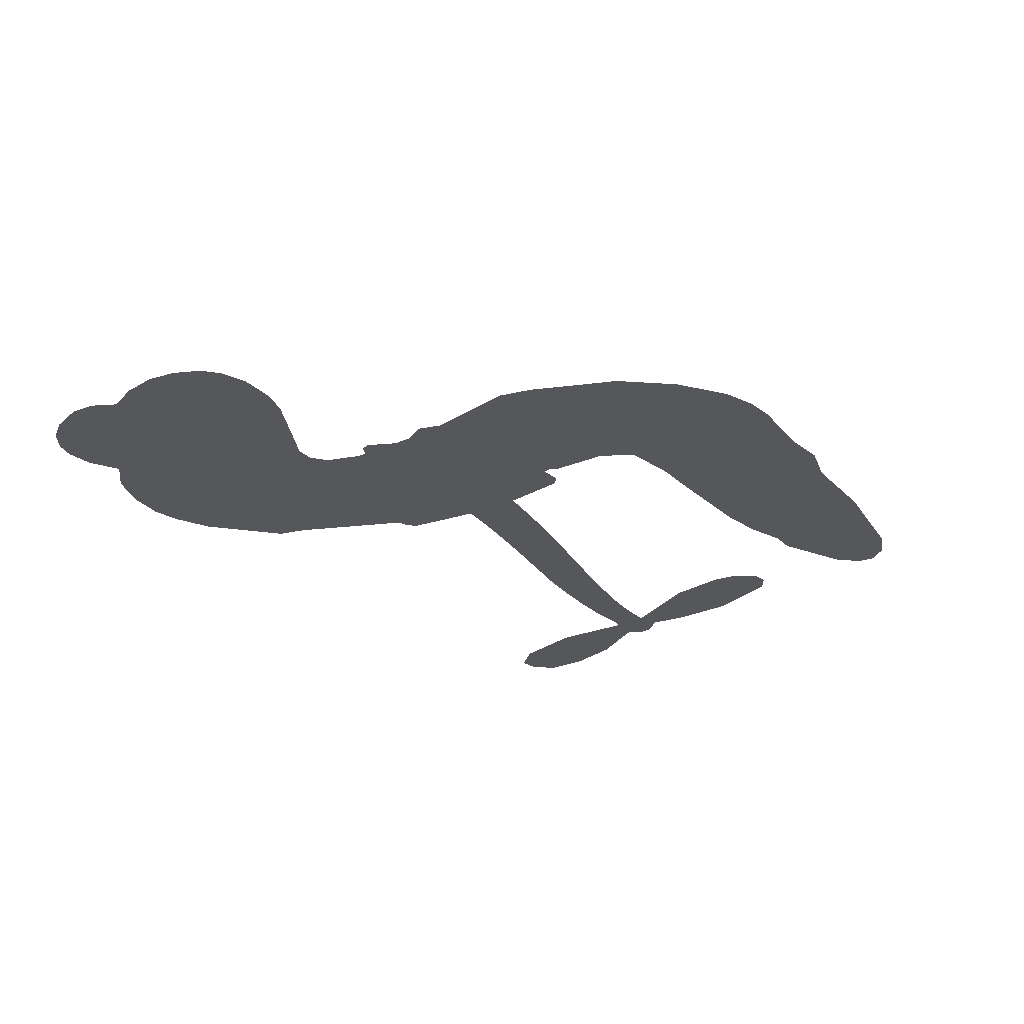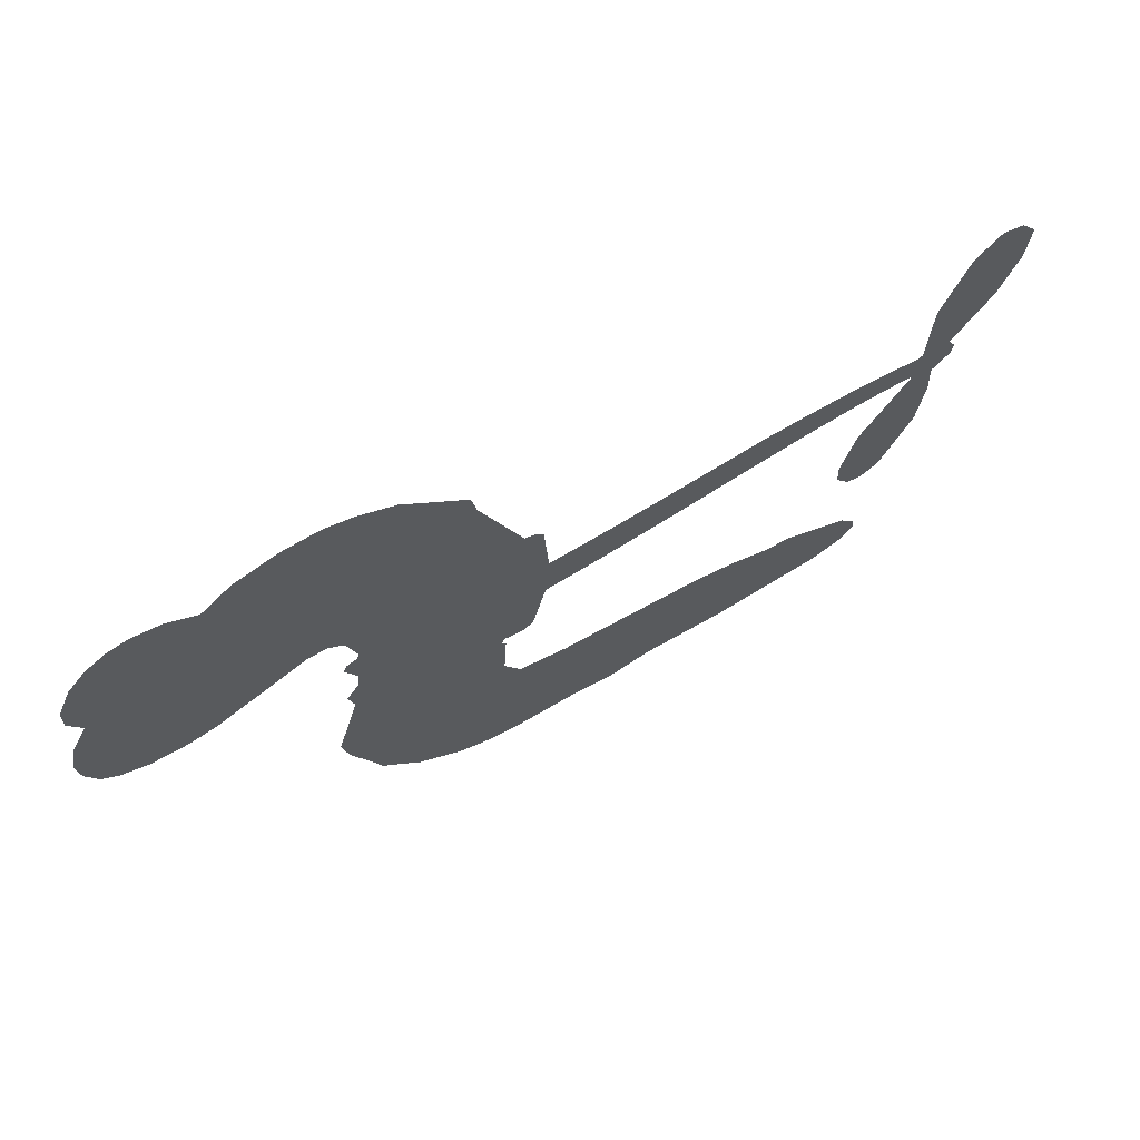
<metadata>
{"format":"obj","ext":"obj","renderer":"f3d","projection":"perspective","resolution":1024,"background":"white","views":[{"elev":-26.5,"azim":-59.7,"up":"+Z"},{"elev":68.9,"azim":-30.6,"up":"+Y"}]}
</metadata>
<code>
v -3778 907.2 0.2257
v -3767 956 0.2142
v -3745 1000 0.1893
v -3761 1037 0.1564
v -3761 1073 0.1258
v -3740 1121 0
v -3715 1151 0.102
v -3686 1169 0.135
v -3659 1174 0.1547
v -3618 1166 0.1819
v -3577 1139 0.2241
v -3535 1172 0.2597
v -3474 1188 0.2811
v -3423 1189 0.2947
v -3383 1177 0.3046
v -3332 1148 0.3194
v -3244 1055 0.357
v -3236 1013 0.3705
v -3176 851.2 0.4716
v -3160 844.4 0.486
v -3150 829.7 0.5
v -3143 723.8 0.5272
v -2818 743.1 0.6118
v -2587 728.4 0.6795
v -2578 732.1 0.6864
v -2574 850.7 0.7179
v -2537 954.2 0.7338
v -2500 989.7 0.7382
v -2469 980.9 0.741
v -2446 948.8 0.75
v -2451 886.1 0.73
v -2478 809.8 0.7164
v -2535 729.8 0.6913
v -2525 709 0.6867
v -2527 689 0.6845
v -2553 662.8 0.6806
v -2550 602.3 0.6797
v -2560 517.5 0.6797
v -2605 413.7 0.6797
v -2632 398.3 0.6797
v -2655 403.6 0.6797
v -2676 436.9 0.6797
v -2678 476.7 0.6797
v -2657 561.2 0.6797
v -2586 676.6 0.6784
v -3149 636.2 0.5463
v -3169 542.3 0.5748
v -3185 532.5 0.5774
v -3213 538.1 0.5876
v -3218 527.4 0.6008
v -3212 516.3 0.6103
v -3216 432.2 0.669
v -3192 383.7 0.7013
v -3119 365.5 0.6935
v -2902 343.6 0.5832
v -2838 328.6 0.546
v -2784 305.9 0.5055
v -2746 303.1 0.4795
v -2645 246.2 0.3786
v -2622 214.3 0.324
v -2620 188.1 0.25
v -2644 163.5 0.3476
v -2688 146.5 0.4048
v -2852 135.3 0.5381
v -2979 143.2 0.6229
v -3043 130.3 0.662
v -3100 140.6 0.6969
v -3207 142.2 0.7854
v -3249 150.2 0.8353
v -3296 171.2 1
v -3362 224.3 0.7852
v -3417 298.8 0.7241
v -3459 422.7 0.6592
v -3468 473.2 0.64
v -3434 602.6 0.5732
v -3442 637.8 0.5548
v -3424 667.2 0.5366
v -3421 696.5 0.5138
v -3438 738.6 0.488
v -3432 752.4 0.4836
v -3417 758.4 0.475
v -3415 770.9 0.4601
v -3429 824.4 0.3966
v -3450 843.6 0.3579
v -3477 845.5 0.3262
v -3605 789.1 0.2586
v -3646 780.6 0.2511
v -3700 784.3 0.2439
v -3738 801.8 0.2394
v -3759 823.2 0.2368
v -3775 863 0.2319
v -2862 663.3 0.5994
v -2575 715.2 0.682
v -3393 760.8 0.4707
v -3235 541 0.5938
v -3214 474.3 0.6381
v -3417 738.1 0.4874
v -3179 820.6 0.4858
v -3159 589.3 0.5622
v -2723 677.9 0.6359
v -2557 725.7 0.688
v -2654 681 0.6569
v -2620 679.9 0.6682
v -3430 717.3 0.4976
v -3221 564 0.5788
v -2576 791.8 0.7066
v -2553 698.2 0.6836
v -2556 761.7 0.6984
v -2656 199.2 0.3594
v -2636 435.7 0.6797
v -3385 803.8 0.4356
v -3234 510.9 0.6142
v -3402 715.9 0.5014
v -3711 849.6 0.2382
v -3663 1122 0.1552
v -3459 892.4 0.3324
v -3146 776.7 0.5019
v -3192 560.6 0.574
v -2703 742 0.6416
v -2645 737.8 0.6585
v -3269 577.3 0.5787
v -3232 840.2 0.4567
v -3379 677.3 0.5268
v -3404 871.3 0.378
v -3201 604 0.5604
v -2602 703.1 0.6737
v -3288 525.6 0.6088
v -2633 708.8 0.6633
v -2666 712 0.6528
v -3394 629.3 0.5563
v -2770 237.3 0.4835
v -2621 619.1 0.6798
v -2495 947.2 0.7367
v -2507 769.8 0.7065
v -2582 465.6 0.6797
v -3697 1054 0.1614
v -2688 680.4 0.6462
v -2767 273.6 0.4878
v -2585 636.9 0.6796
v -2833 260.3 0.5314
v -2695 274.6 0.436
v -2731 252.6 0.4558
v -3425 1112 0.2996
v -3213 222.4 0.7746
v -3736 888.4 0.2303
v -3640 851.5 0.2508
v -3701 1114 0.111
v -3311 769.3 0.4757
v -3281 457.1 0.6496
v -2556 902.5 0.7265
v -2537 796.4 0.709
v -3726 1031 0.1686
v -3680 981.8 0.2103
v -3691 1017 0.189
v -3623 1019 0.2197
v -3658 1041 0.1922
v -2770 140.9 0.4788
v -2692 228.7 0.4135
v -3413 1150 0.2993
v -3314 1020 0.3529
v -3221 181.3 0.8021
v -3632 815 0.2536
v -3541 817.1 0.2803
v -3675 825.1 0.2454
v -3353 776.3 0.4638
v -3245 455 0.6517
v -3266 399.2 0.6851
v -3656 1007 0.2092
v -3624 950.4 0.2398
v -3607 1081 0.2106
v -3667 1081 0.1665
v -3460 1144 0.2852
v -3374 1117 0.3145
v -3274 1028 0.3597
v -3153 141.7 0.7377
v -3263 210.4 0.8371
v -3357 730.3 0.4939
v -3320 846.2 0.4282
v -3625 1053 0.2071
v -3574 1039 0.2406
v -3288 1101 0.3381
v -3393 837.9 0.4059
v -3187 196.2 0.7629
v -3150 253.5 0.7213
v -3346 815.9 0.4387
v -3301 1061 0.3449
v -3206 932.4 0.4135
v -3363 856.2 0.4069
v -3334 1093 0.329
v -3356 936.1 0.3697
v -3281 953.5 0.3864
v -3371 897 0.3811
v -3267 989.7 0.3747
v -3317 899.5 0.4007
v -3417 936.2 0.3427
v -3221 972.9 0.3907
v -3404 905 0.3617
v -3244 941.5 0.4009
v -3275 910.9 0.408
v -3234 901.2 0.4239
v -3263 869.9 0.4322
v -3191 891.8 0.4395
v -3277 825 0.4521
v -3218 871.1 0.4445
v -3436 871.9 0.3566
v -3265 546.6 0.5947
v -3298 558.7 0.5908
v -3317 619.1 0.5591
v -3353 525.3 0.6117
v -2470 918.8 0.7369
v -2512 906.7 0.7299
v -2530 864.5 0.722
v -3677 899.4 0.2361
v -3676 862.3 0.2418
v -3227 744.6 0.5029
v -3721 960.7 0.211
v -3527 890.8 0.2908
v -3228 396.3 0.6893
v -3253 330.9 0.7251
v -3222 356.7 0.7096
v -3256 365.8 0.705
v -3321 363.9 0.7037
v -3288 345.1 0.7171
v -3198 296.5 0.7315
v -3339 296.3 0.7473
v -3220 322.7 0.7248
v -3250 276.2 0.7615
v -3174 338.6 0.71
v -3321 327.8 0.7274
v -3437 360.8 0.6901
v -3293 290.9 0.7569
v -3617 1123 0.1933
v -3637 1096 0.1846
v -3498 1156 0.2717
v -3532 1125 0.2538
v -3491 1114 0.2745
v -3525 1068 0.2617
v -3357 1162 0.3118
v -3383 1146 0.3078
v -3265 178 0.8842
v -3312 218.8 0.8518
v -3580 983.5 0.2505
v -3310 1124 0.3281
v -3392 1039 0.3236
v -3353 643.6 0.5464
v -3359 598.2 0.5721
v -3294 689.2 0.5222
v -3337 682.4 0.5242
v -3310 655.6 0.5395
v -3267 628.1 0.5533
v -3392 460 0.6463
v -2544 831.4 0.7155
v -2506 835.2 0.7185
v -2465 847.9 0.7232
v -2488 877.8 0.7269
v -3704 881.6 0.2347
v -3711 921.6 0.2253
v -3674 940.8 0.2266
v -3182 747.7 0.5093
v -3241 791.9 0.4783
v -3713 992.4 0.1974
v -3493 878 0.3121
v -3494 927 0.3038
v -3509 831.2 0.2987
v -3587 843.4 0.2655
v -3538 854.8 0.2851
v -3571 885.7 0.2703
v -3555 936.3 0.2714
v -3243 240.9 0.7878
v -3211 260.4 0.7543
v -3283 251.3 0.7952
v -3323 258.4 0.7847
v -3153 298.3 0.7124
v -3010 355.4 0.6428
v -3136 332 0.7002
v -3111 297.9 0.6932
v -3064 360.7 0.6703
v -3106 254.3 0.6962
v -3128 218.5 0.7136
v -3036 283.2 0.6548
v -3097 333.5 0.6848
v -3162 220.6 0.7373
v -3112 180.3 0.7058
v -3076 279.5 0.6767
v -3058 319.4 0.666
v -3065 173.3 0.6752
v -3019 317.8 0.6458
v -3050 228.4 0.6647
v -2966 269.9 0.6146
v -3088 218.9 0.6883
v -2956 349.6 0.6131
v -2999 286.5 0.6342
v -3014 247.7 0.6426
v -2966 310.5 0.6166
v -3008 191.5 0.6397
v -2915 290.3 0.5857
v -3155 374.7 0.7027
v -3566 1096 0.2353
v -3592 1013 0.2374
v -3612 987.2 0.2343
v -3559 1009 0.2548
v -3540 1037 0.2592
v -3541 973.6 0.2708
v -3478 1027 0.2913
v -3523 1005 0.2734
v -3498 969.8 0.2928
v -3458 952.4 0.3173
v -3446 922.2 0.3315
v -3419 990.9 0.3253
v -3466 990.2 0.3044
v -3371 1075 0.3226
v -3411 1074 0.3098
v -3351 1039 0.337
v -3459 1077 0.291
v -3436 1038 0.3071
v -3372 996.5 0.3424
v -3325 583.7 0.5786
v -3355 561.8 0.5919
v -3451 538.1 0.6113
v -3398 575.8 0.5866
v -3442 570.3 0.5936
v -3417 546.7 0.6036
v -3422 498.6 0.628
v -3288 603.7 0.5663
v -3239 601.3 0.5645
v -3223 644.3 0.5454
v -3432 453.2 0.6483
v -3365 344.4 0.7103
v -3747 925.7 0.2217
v -3182 784.2 0.4951
v -3278 787.6 0.472
v -3310 807.2 0.4535
v -3273 741.8 0.4968
v -3213 812 0.4769
v -3573 803.1 0.2675
v -3526 922.8 0.2876
v -3588 948.8 0.2543
v -3608 909.9 0.2533
v -3644 917.9 0.2406
v -3031 164.2 0.6543
v -2973 223.2 0.6182
v -3557 1066 0.2449
v -3493 1080 0.2761
v -3392 964.3 0.3446
v -3382 497.9 0.6271
v -3336 466.2 0.6437
v -3459 505.7 0.6271
v -3186 638.2 0.5475
v -3166 681.4 0.5353
v -3258 668.5 0.5342
v -3214 693.2 0.5264
v -3213 774.3 0.4925
v -3314 727.1 0.4999
v -3610 872.9 0.2572
v -2969 182.7 0.6153
v -2915 139.4 0.5793
v -2903 210 0.5739
v -2947 141.4 0.6006
v -2929 177.4 0.5895
v -2888 170.9 0.5625
v -2939 212.2 0.5968
v -2919 248.8 0.5858
v -2849 208.4 0.538
v -2877 265 0.561
v -2852 293.2 0.5482
v -2816 291.8 0.525
v -2870 336.1 0.5649
v -3004 646.6 0.5668
v -2982 729.9 0.5732
v -3184 712 0.5228
v -3252 708 0.5162
v -2852 172 0.5385
v -2800 185.9 0.5021
v -2811 138.1 0.5102
v -2734 203.3 0.4493
v -2884 305.1 0.569
v -3076 640 0.5522
v -2769 202 0.4787
v -2729 143.7 0.4437
v -2750 172.1 0.4618
v -2711 175.1 0.4252
v -3063 725.4 0.5547
v -3136 692.4 0.5374
v -3103 724.1 0.5441
v -2629 485.3 0.6797
v -2594 501.7 0.6797
v -2599 559.3 0.6797
v -2668 519 0.6797
v -2627 526.5 0.6797
v -3723 1082 0.1157
v -3268 493 0.6274
v -3307 492.2 0.6288
v -3317 938.1 0.3826
v -3313 979.2 0.3671
v -3297 871.6 0.4213
v -3389 261.6 0.7518
v -3378 298.6 0.7348
v -2932 322.4 0.5978
v -3403 405.6 0.6725
v -3359 390 0.685
v -3315 413 0.6748
v -3370 427.4 0.6639
v -3285 425.4 0.6685
v -3339 434.5 0.6614
v -2876 230.5 0.5572
v -2809 226.2 0.5116
v -2798 258.8 0.5075
v -3082 684.4 0.5506
v -3112 638.1 0.5468
v -3042 667.7 0.5592
v -3022 727.4 0.564
v -2933 654.6 0.5828
v -3005 688.6 0.5674
v -2968 650.4 0.5747
v -2900 736.4 0.5922
v -2955 693.6 0.5786
v -2911 693.3 0.5888
v -2941 733 0.5826
v -2898 658.9 0.591
v -2555 559.8 0.6797
v -2589 596.9 0.6797
v -2639 590.2 0.6797
v -3348 970.3 0.3594
v -3448 391.8 0.6737
v -3398 366.7 0.6931
v -3427 329.8 0.7075
v -3394 327.2 0.7149
v -3112 670.4 0.545
v -2761 743.5 0.6259
v -2733 716.2 0.6334
v -2792 671.7 0.6169
v -2757 675.4 0.6262
v -2778 708.4 0.6213
v -2818 702.6 0.6111
v -2859 739.8 0.6019
v -2872 702 0.5981
v -3147 188 0.7309
v -3180 162.9 0.7601
f 112 206 391
f 186 160 174
f 75 130 76
f 203 122 201
f 105 121 206
f 45 107 93
f 51 50 112
f 123 78 77
f 89 88 114
f 125 118 99
f 1 91 145
f 162 164 87
f 25 108 106
f 43 42 110
f 80 79 97
f 126 93 24
f 58 138 142
f 179 299 180
f 128 129 102
f 105 125 325
f 52 166 167
f 143 159 172
f 240 176 70
f 142 138 131
f 176 240 161
f 223 231 219
f 59 158 109
f 95 112 50
f 117 21 98
f 113 94 97
f 97 104 113
f 104 78 113
f 349 383 22
f 166 112 391
f 105 95 49
f 74 73 327
f 51 112 96
f 82 94 111
f 107 34 101
f 52 218 53
f 323 345 322
f 203 260 122
f 90 89 114
f 167 221 218
f 145 256 257
f 91 90 114
f 298 232 170
f 98 19 334
f 282 183 437
f 77 76 130
f 4 3 152
f 152 5 4
f 56 365 366
f 45 126 103
f 115 9 8
f 8 7 147
f 45 139 36
f 106 151 252
f 147 7 6
f 381 158 375
f 114 145 91
f 246 208 245
f 136 154 156
f 10 9 115
f 19 122 334
f 205 83 124
f 17 174 18
f 84 205 116
f 165 111 94
f 182 83 111
f 162 146 164
f 239 15 159
f 206 207 127
f 129 137 102
f 236 234 235
f 350 250 326
f 172 159 14
f 180 302 342
f 126 45 93
f 322 318 320
f 239 238 15
f 211 150 212
f 5 152 390
f 136 152 154
f 25 93 101
f 31 30 210
f 107 45 36
f 124 192 197
f 161 183 144
f 119 430 137
f 120 119 129
f 296 364 376
f 359 361 355
f 287 274 285
f 363 373 406
f 276 285 281
f 50 49 95
f 53 218 220
f 275 54 297
f 49 48 118
f 126 128 103
f 274 287 294
f 58 57 138
f 78 123 113
f 407 406 131
f 118 105 49
f 375 158 142
f 68 161 69
f 61 109 62
f 421 139 132
f 109 60 59
f 166 52 96
f 423 394 160
f 60 109 61
f 348 349 351
f 85 84 116
f 141 58 142
f 162 87 86
f 43 110 385
f 134 32 151
f 386 385 135
f 110 42 41
f 110 135 385
f 102 103 128
f 57 366 407
f 40 110 41
f 40 39 110
f 421 387 420
f 119 137 129
f 141 158 59
f 37 36 139
f 105 206 95
f 47 118 48
f 94 81 97
f 95 206 112
f 430 433 432
f 432 100 430
f 413 416 369
f 82 81 94
f 177 165 94
f 98 20 19
f 98 21 20
f 97 79 104
f 63 62 109
f 108 151 106
f 117 330 259
f 210 133 211
f 93 107 101
f 83 82 111
f 259 22 117
f 348 99 46
f 47 99 118
f 24 93 25
f 132 139 45
f 35 34 107
f 126 24 128
f 101 34 33
f 118 125 105
f 130 123 77
f 115 8 147
f 128 24 120
f 108 101 33
f 27 133 28
f 108 33 134
f 255 253 254
f 185 111 165
f 28 133 29
f 133 30 29
f 129 128 120
f 110 39 135
f 159 15 14
f 145 114 256
f 193 160 394
f 101 108 25
f 389 388 385
f 36 35 107
f 168 154 153
f 81 80 97
f 372 373 363
f 151 108 134
f 214 114 164
f 145 257 329
f 163 265 335
f 179 233 171
f 390 6 5
f 147 390 171
f 113 123 177
f 177 123 248
f 209 346 392
f 397 396 225
f 261 154 152
f 27 150 211
f 253 252 151
f 152 136 390
f 3 2 216
f 168 169 300
f 261 152 3
f 168 156 154
f 261 153 154
f 234 236 172
f 179 156 155
f 147 171 115
f 64 374 372
f 375 380 381
f 141 142 158
f 142 131 375
f 172 14 13
f 143 173 239
f 308 205 197
f 196 198 187
f 283 175 67
f 161 144 176
f 264 266 163
f 214 146 213
f 85 262 264
f 262 85 116
f 114 88 164
f 87 164 88
f 177 94 113
f 332 148 331
f 112 166 96
f 166 149 403
f 346 209 345
f 223 219 221
f 169 168 153
f 155 156 168
f 265 162 86
f 162 265 146
f 179 180 170
f 11 10 232
f 136 156 171
f 171 156 179
f 12 234 13
f 172 13 234
f 173 311 189
f 189 311 313
f 16 173 189
f 200 198 199
f 288 280 284
f 183 282 144
f 270 184 224
f 70 176 241
f 245 248 123
f 148 165 177
f 188 194 192
f 188 182 185
f 179 155 299
f 179 170 233
f 299 300 242
f 301 302 180
f 188 192 124
f 17 181 186
f 83 182 124
f 438 161 68
f 437 283 279
f 288 290 286
f 220 226 228
f 332 165 148
f 188 185 178
f 17 186 174
f 189 186 181
f 174 193 18
f 185 182 111
f 202 187 200
f 182 188 124
f 16 189 243
f 311 173 312
f 189 313 186
f 194 190 192
f 18 193 196
f 194 188 178
f 190 195 197
f 160 193 174
f 198 196 193
f 122 204 201
f 393 194 199
f 160 313 316
f 304 314 343
f 190 197 192
f 198 193 191
f 197 195 308
f 199 191 393
f 198 191 199
f 395 194 178
f 198 200 187
f 201 200 199
f 204 19 202
f 395 199 194
f 201 395 203
f 332 178 185
f 204 202 200
f 260 331 333
f 201 204 200
f 19 204 122
f 83 205 84
f 197 205 124
f 207 206 121
f 206 127 391
f 324 317 207
f 130 320 246
f 250 350 249
f 123 130 245
f 127 207 209
f 207 121 324
f 30 133 210
f 133 27 211
f 150 26 212
f 210 211 255
f 252 212 26
f 253 255 212
f 146 354 339
f 258 153 216
f 146 214 164
f 256 214 213
f 353 247 333
f 348 46 349
f 2 1 329
f 216 257 258
f 307 263 308
f 354 267 338
f 52 167 218
f 221 220 218
f 221 167 223
f 269 270 227
f 219 226 220
f 53 220 228
f 167 222 223
f 219 220 221
f 402 400 404
f 328 225 229
f 222 229 223
f 269 227 271
f 226 227 224
f 224 273 228
f 397 72 396
f 71 70 241
f 227 226 219
f 226 224 228
f 223 229 231
f 144 269 176
f 273 224 184
f 297 53 228
f 399 251 327
f 231 229 225
f 400 402 399
f 426 427 425
f 71 241 272
f 219 231 227
f 10 115 232
f 233 115 171
f 170 232 233
f 115 233 232
f 11 235 12
f 234 12 235
f 11 232 298
f 236 143 172
f 235 11 298
f 235 237 343
f 299 301 180
f 237 302 304
f 143 239 159
f 173 16 238
f 173 238 239
f 70 69 240
f 161 240 69
f 176 269 271
f 271 231 272
f 338 268 337
f 262 263 217
f 314 312 143
f 189 181 243
f 316 313 244
f 246 245 130
f 249 248 245
f 319 322 321
f 318 207 317
f 250 249 208
f 215 260 333
f 249 245 208
f 248 247 353
f 250 208 324
f 247 248 249
f 325 250 324
f 325 326 250
f 230 399 424
f 400 222 401
f 106 252 26
f 253 151 32
f 255 254 31
f 212 252 253
f 210 255 31
f 253 32 254
f 212 255 211
f 214 256 114
f 257 256 213
f 257 213 258
f 216 2 329
f 339 258 213
f 169 153 258
f 330 117 98
f 326 351 350
f 331 260 203
f 259 330 352
f 3 216 261
f 153 261 216
f 263 262 116
f 266 264 262
f 310 304 305
f 301 242 303
f 265 266 267
f 266 262 217
f 267 266 217
f 265 163 266
f 268 267 217
f 268 338 267
f 263 336 217
f 268 303 337
f 270 269 144
f 227 231 271
f 270 144 282
f 227 270 224
f 272 231 225
f 176 271 241
f 272 225 396
f 241 271 272
f 184 278 276
f 228 273 275
f 276 284 285
f 285 274 277
f 273 276 275
f 284 276 278
f 184 276 273
f 54 275 281
f 175 283 437
f 276 281 275
f 279 184 282
f 278 184 279
f 437 279 282
f 290 288 284
f 376 398 296
f 277 54 281
f 282 184 270
f 438 183 161
f 66 286 67
f 67 286 283
f 279 290 278
f 284 280 285
f 285 280 287
f 277 281 285
f 340 65 295
f 278 290 284
f 292 287 280
f 294 287 292
f 340 286 66
f 341 293 295
f 292 280 293
f 358 359 355
f 279 283 290
f 286 290 283
f 293 280 288
f 291 294 398
f 294 292 289
f 295 293 288
f 289 292 293
f 294 289 296
f 294 291 274
f 340 288 286
f 293 341 289
f 361 362 341
f 365 376 364
f 342 170 180
f 275 297 228
f 237 235 298
f 300 299 155
f 301 299 242
f 168 300 155
f 337 300 169
f 242 337 303
f 342 302 237
f 305 301 303
f 311 312 244
f 336 303 268
f 307 310 306
f 301 305 302
f 305 303 306
f 303 336 306
f 304 302 305
f 307 306 263
f 305 306 310
f 308 263 116
f 307 195 309
f 308 116 205
f 195 307 308
f 309 344 316
f 309 244 315
f 307 309 310
f 315 310 309
f 312 173 143
f 313 311 244
f 314 143 236
f 315 312 314
f 244 309 316
f 186 313 160
f 343 314 236
f 315 314 304
f 315 304 310
f 244 312 315
f 344 309 195
f 393 394 423
f 208 246 317
f 318 317 246
f 75 320 130
f 207 318 209
f 323 251 345
f 320 318 246
f 320 321 322
f 322 319 323
f 320 75 321
f 318 322 209
f 347 74 323
f 327 323 74
f 317 324 208
f 325 324 121
f 105 325 121
f 326 325 125
f 348 326 125
f 350 247 249
f 230 425 399
f 323 327 251
f 427 397 328
f 73 399 327
f 145 329 1
f 216 329 257
f 334 330 98
f 215 352 260
f 332 331 203
f 331 148 333
f 178 332 203
f 332 185 165
f 353 333 148
f 371 247 350
f 122 260 334
f 334 260 352
f 336 263 306
f 265 86 335
f 268 217 336
f 300 337 242
f 337 169 338
f 169 258 339
f 265 354 146
f 146 339 213
f 169 339 338
f 65 340 66
f 288 340 295
f 65 355 295
f 341 295 355
f 237 298 342
f 170 342 298
f 235 343 236
f 304 343 237
f 195 190 344
f 423 344 190
f 346 345 251
f 322 345 209
f 399 425 400
f 391 392 149
f 99 348 125
f 323 319 347
f 413 410 368
f 259 370 22
f 215 351 370
f 326 348 351
f 371 333 247
f 370 351 349
f 371 215 333
f 259 352 215
f 334 352 330
f 148 177 353
f 248 353 177
f 267 354 265
f 339 354 338
f 360 363 357
f 289 341 362
f 357 359 360
f 358 356 359
f 364 140 365
f 360 359 356
f 355 65 358
f 361 359 357
f 356 64 360
f 364 405 140
f 361 357 362
f 355 361 341
f 357 363 405
f 289 362 296
f 360 64 372
f 374 157 373
f 296 362 364
f 362 357 405
f 366 365 140
f 398 376 55
f 366 140 407
f 56 366 57
f 417 415 418
f 365 56 367
f 428 384 383
f 22 370 349
f 215 370 259
f 350 351 371
f 215 371 351
f 373 157 380
f 363 360 372
f 378 375 131
f 373 378 406
f 372 374 373
f 381 380 379
f 365 367 376
f 55 376 367
f 377 410 408
f 46 383 349
f 406 378 131
f 373 380 378
f 63 381 379
f 380 375 378
f 157 379 380
f 63 109 381
f 158 381 109
f 408 382 384
f 22 383 384
f 386 135 38
f 377 408 428
f 428 46 409
f 385 386 389
f 387 386 38
f 389 44 388
f 421 420 37
f 422 44 387
f 386 387 389
f 43 385 388
f 44 389 387
f 171 390 136
f 6 390 147
f 392 391 127
f 166 391 149
f 209 392 127
f 149 392 346
f 394 393 191
f 190 194 393
f 193 394 191
f 423 160 316
f 203 395 178
f 199 395 201
f 272 396 71
f 222 328 229
f 328 397 225
f 291 398 55
f 294 296 398
f 400 328 222
f 401 222 167
f 399 402 251
f 167 403 401
f 404 149 346
f 404 400 401
f 346 251 402
f 166 403 167
f 404 403 149
f 404 401 403
f 346 402 404
f 140 405 363
f 362 405 364
f 407 131 138
f 363 406 140
f 407 138 57
f 140 406 407
f 410 377 368
f 413 411 410
f 428 408 384
f 382 408 410
f 413 414 416
f 382 410 411
f 369 411 413
f 416 414 412
f 436 434 435
f 413 368 414
f 417 416 412
f 92 436 419
f 418 369 416
f 417 419 436
f 139 421 37
f 417 418 416
f 417 412 419
f 387 38 420
f 422 421 132
f 344 423 316
f 421 422 387
f 393 423 190
f 72 397 427
f 399 73 424
f 400 425 328
f 425 427 328
f 425 230 426
f 72 427 426
f 46 428 383
f 377 428 409
f 119 429 430
f 137 430 100
f 432 433 431
f 429 23 433
f 434 431 433
f 433 430 429
f 434 433 23
f 415 417 436
f 92 431 434
f 434 436 92
f 434 23 435
f 415 436 435
f 437 183 438
f 68 175 438
f 437 438 175

</code>
